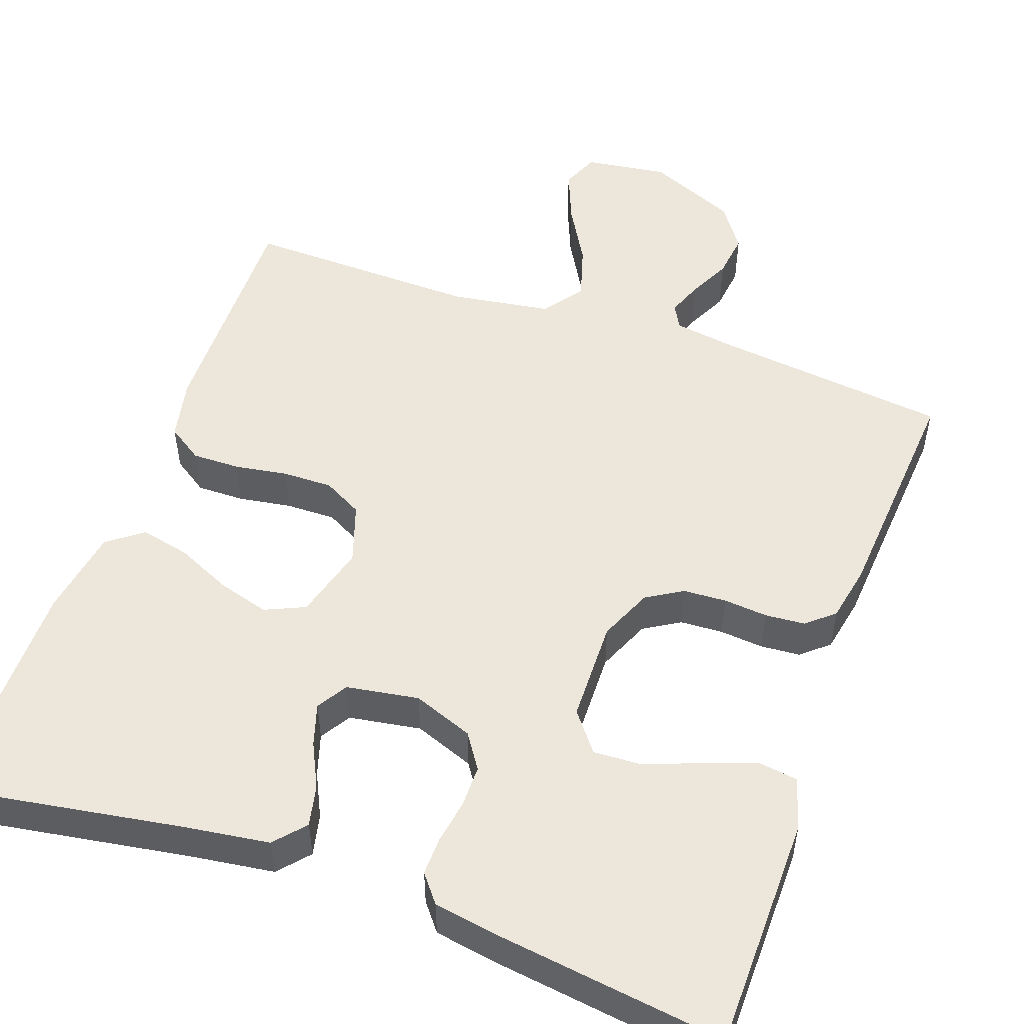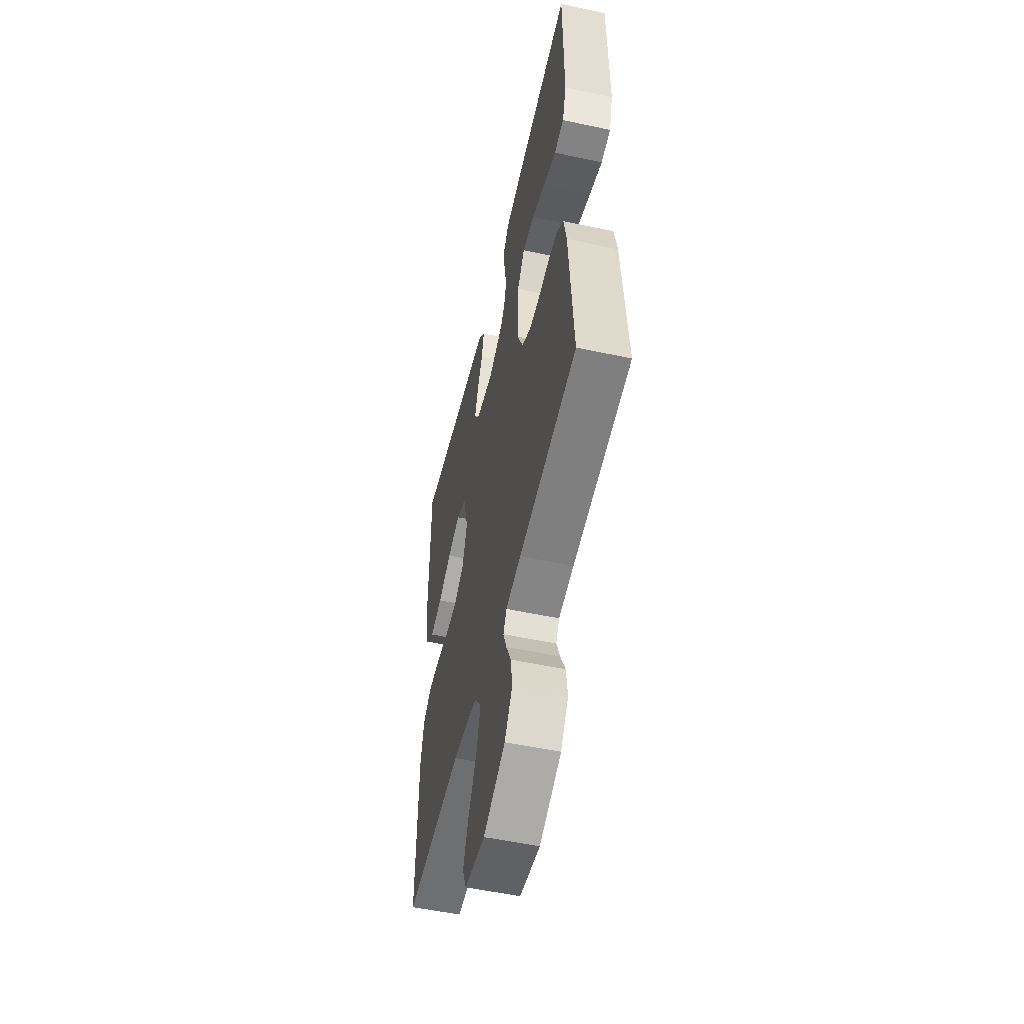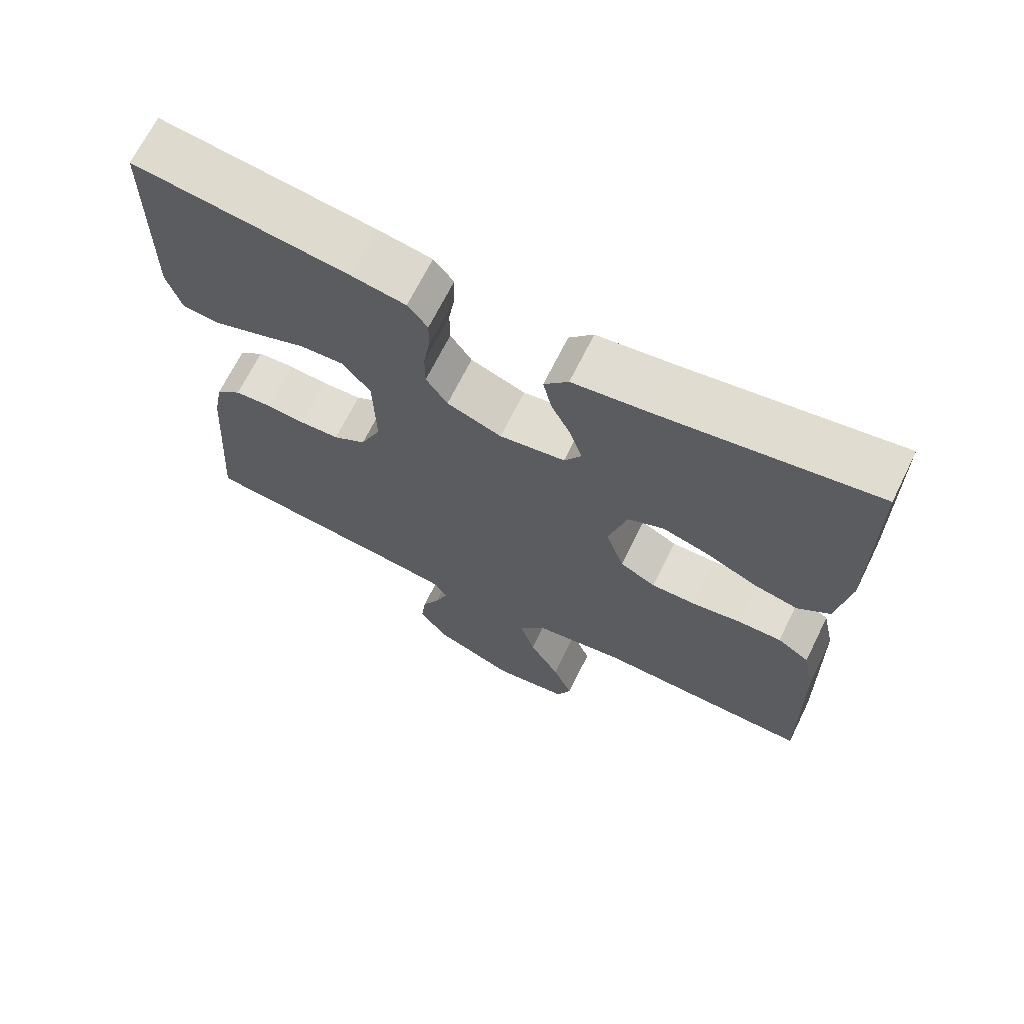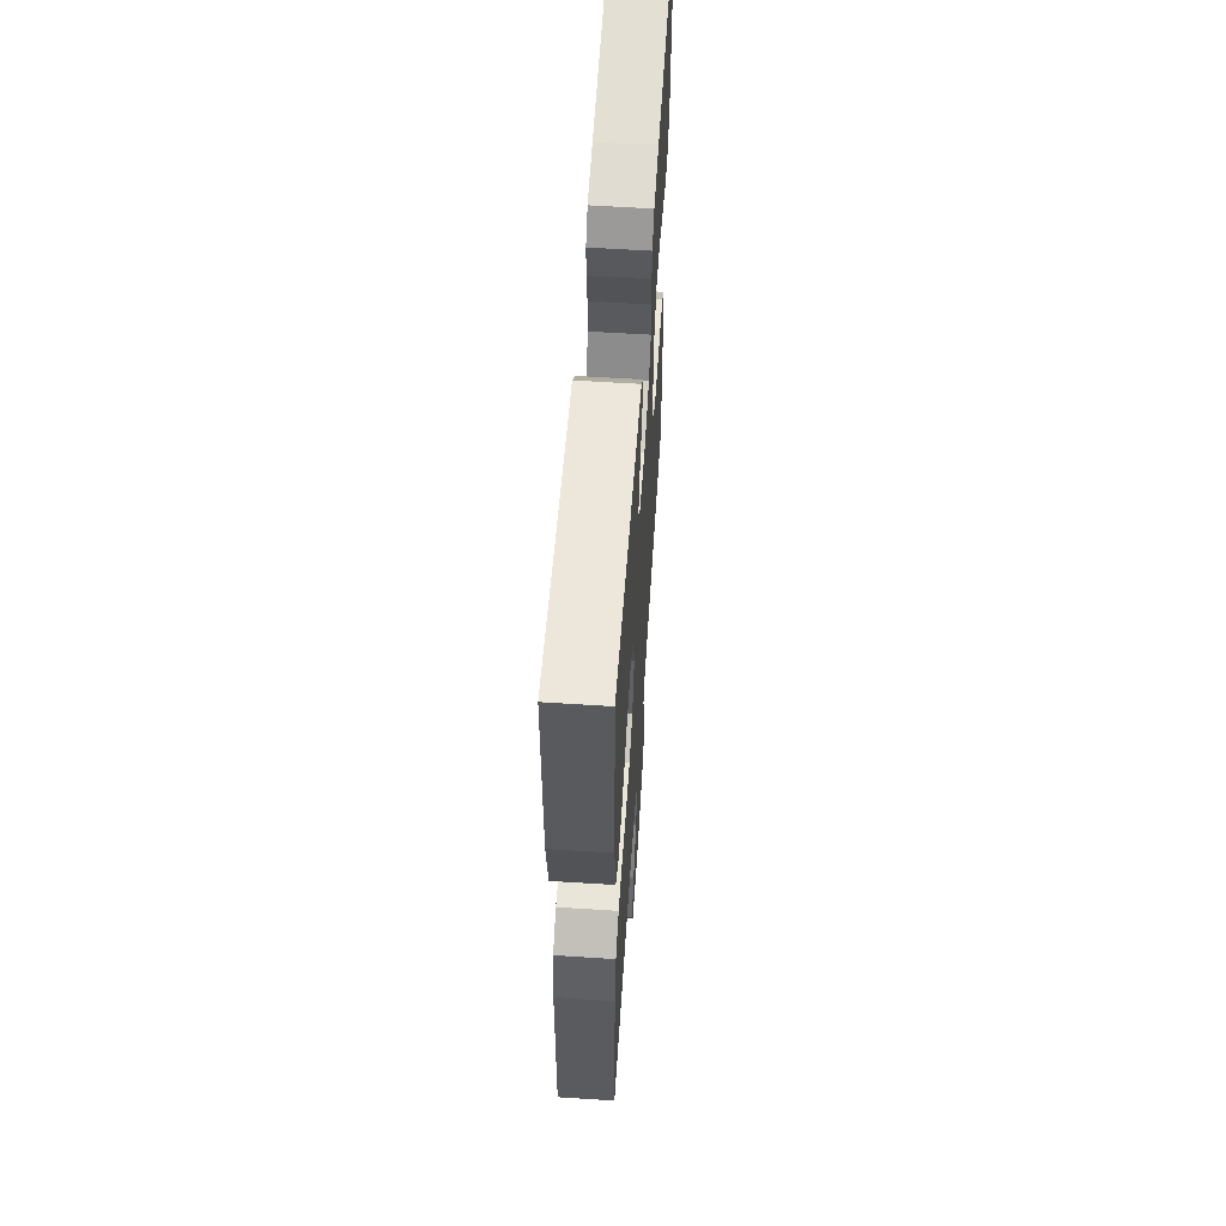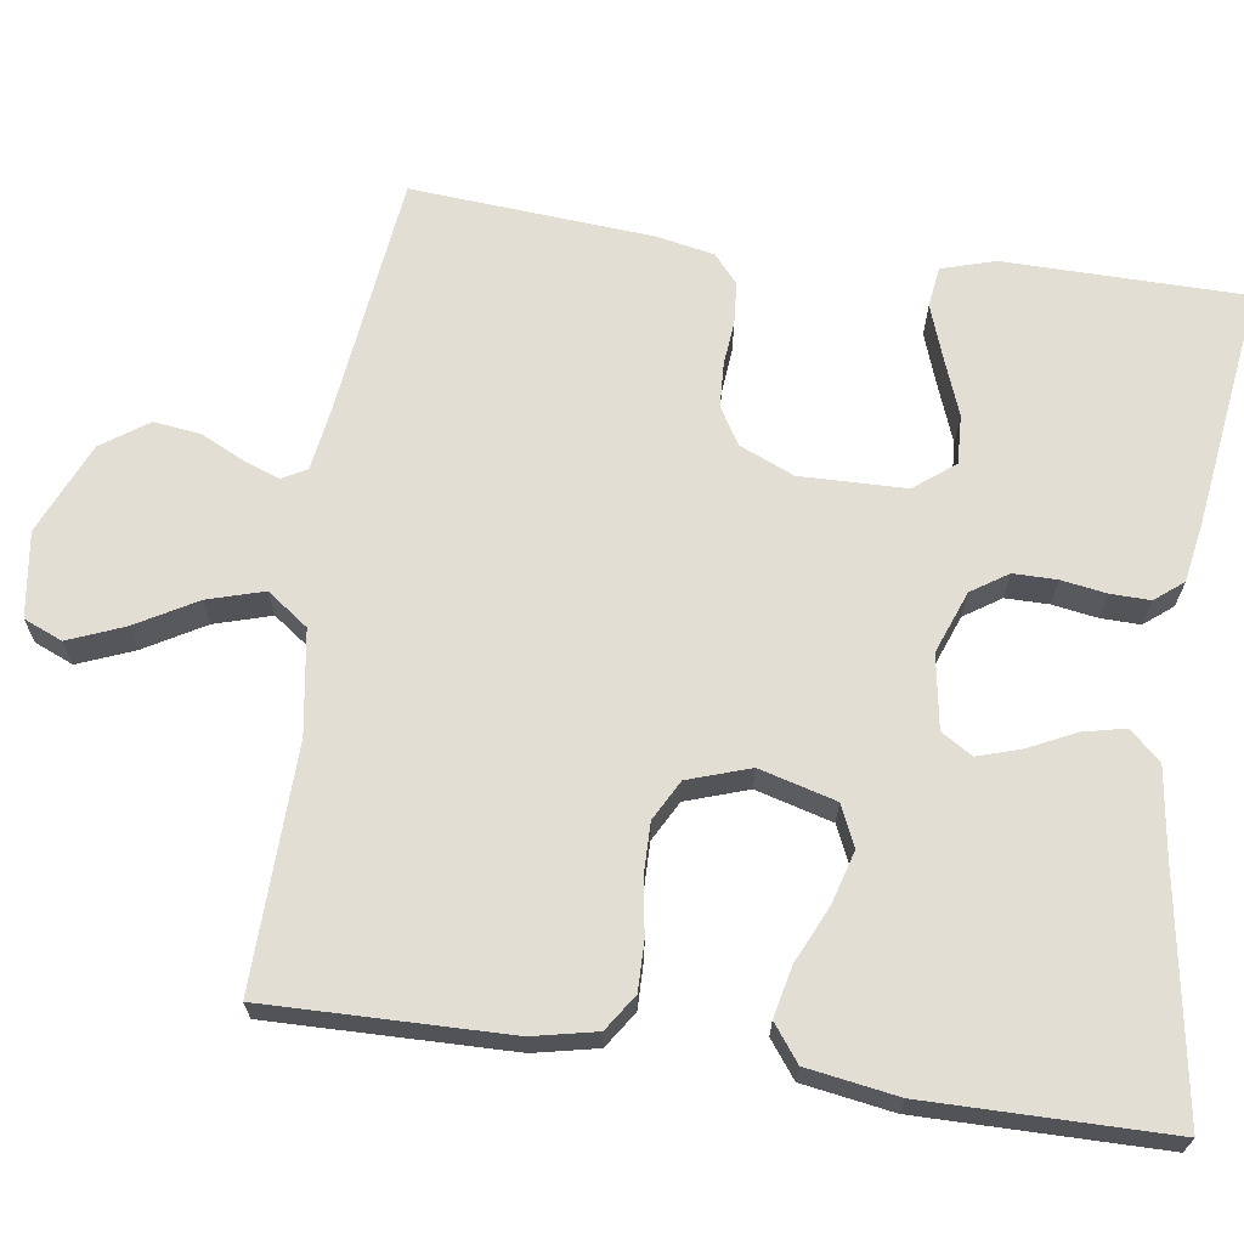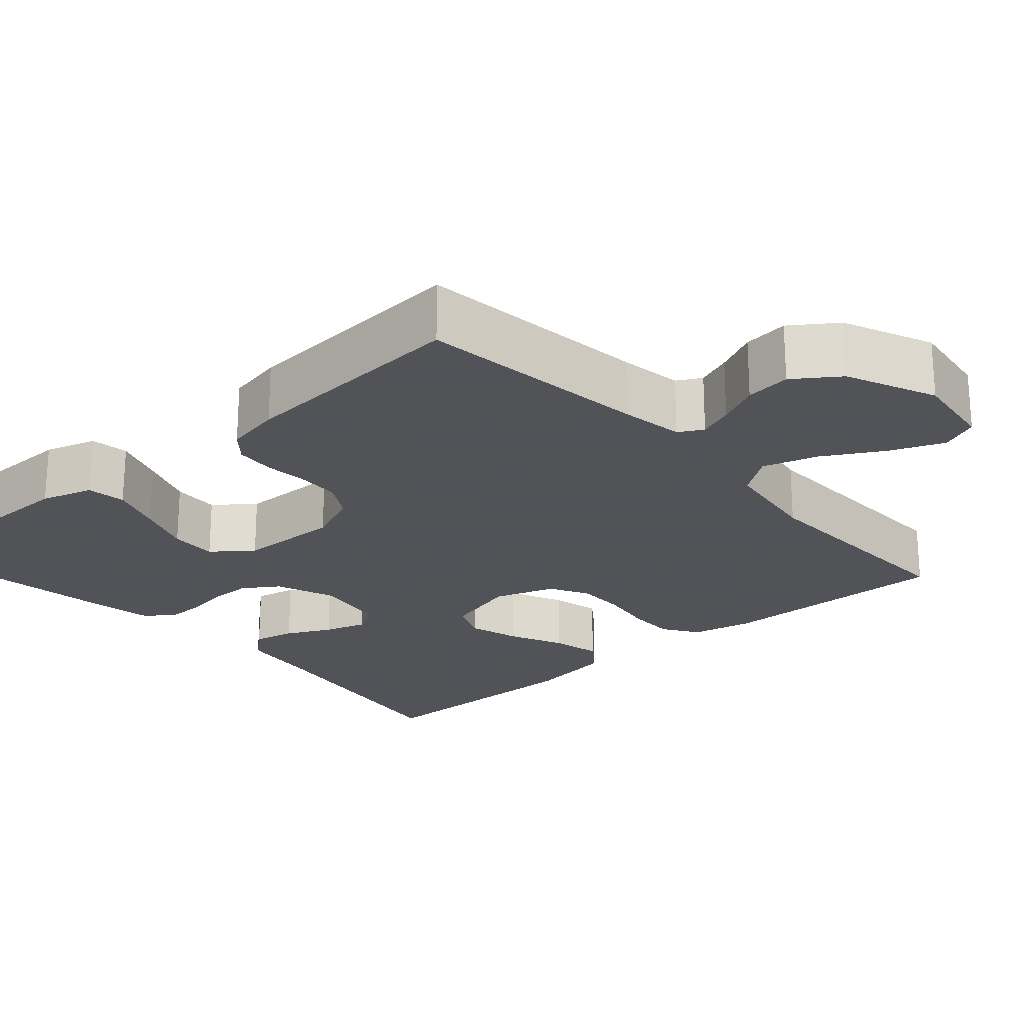
<metadata>
{"format":"obj","ext":"obj","renderer":"f3d","projection":"perspective","resolution":1024,"background":"white","views":[{"elev":51.5,"azim":19.7,"up":"+Y"},{"elev":-53.2,"azim":77.1,"up":"+Z"},{"elev":68.4,"azim":-153.7,"up":"+Z"},{"elev":59.0,"azim":-86.2,"up":"+Z"},{"elev":67.2,"azim":-81.7,"up":"+Y"},{"elev":-22.5,"azim":131.6,"up":"+Y"}]}
</metadata>
<code>
v -0.5 0.07 -0.5
v -0.494 0.07 -0.2
v -0.477 0.07 -0.121
v -0.432 0.07 -0.091
v -0.371 0.07 -0.092
v -0.303 0.07 -0.103
v -0.239 0.07 -0.104
v -0.189 0.07 -0.077
v -0.163 0.07 0
v -0.189 0.07 0.095
v -0.24 0.07 0.118
v -0.306 0.07 0.099
v -0.376 0.07 0.067
v -0.439 0.07 0.053
v -0.484 0.07 0.087
v -0.502 0.07 0.2
v -0.5 0.07 0.5
v -0.2 0.07 0.451
v -0.093 0.07 0.436
v -0.059 0.07 0.397
v -0.071 0.07 0.344
v -0.099 0.07 0.287
v -0.116 0.07 0.233
v -0.092 0.07 0.194
v 0 0.07 0.179
v 0.077 0.07 0.208
v 0.107 0.07 0.253
v 0.107 0.07 0.307
v 0.098 0.07 0.363
v 0.097 0.07 0.412
v 0.125 0.07 0.447
v 0.2 0.07 0.46
v 0.5 0.07 0.5
v 0.503 0.07 0.2
v 0.483 0.07 0.134
v 0.433 0.07 0.127
v 0.366 0.07 0.151
v 0.295 0.07 0.178
v 0.234 0.07 0.181
v 0.195 0.07 0.131
v 0.192 0.07 0
v 0.221 0.07 -0.068
v 0.267 0.07 -0.096
v 0.322 0.07 -0.099
v 0.378 0.07 -0.094
v 0.429 0.07 -0.098
v 0.464 0.07 -0.128
v 0.478 0.07 -0.2
v 0.5 0.07 -0.5
v 0.2 0.07 -0.535
v 0.121 0.07 -0.547
v 0.104 0.07 -0.578
v 0.121 0.07 -0.623
v 0.147 0.07 -0.677
v 0.154 0.07 -0.735
v 0.114 0.07 -0.792
v 0 0.07 -0.841
v -0.106 0.07 -0.826
v -0.126 0.07 -0.778
v -0.098 0.07 -0.709
v -0.055 0.07 -0.634
v -0.034 0.07 -0.564
v -0.071 0.07 -0.513
v -0.2 0.07 -0.493
v -0.5 0 -0.5
v -0.494 0 -0.2
v -0.477 0 -0.121
v -0.432 0 -0.091
v -0.371 0 -0.092
v -0.303 0 -0.103
v -0.239 0 -0.104
v -0.189 0 -0.077
v -0.163 0 0
v -0.189 0 0.095
v -0.24 0 0.118
v -0.306 0 0.099
v -0.376 0 0.067
v -0.439 0 0.053
v -0.484 0 0.087
v -0.502 0 0.2
v -0.5 0 0.5
v -0.2 0 0.451
v -0.093 0 0.436
v -0.059 0 0.397
v -0.071 0 0.344
v -0.099 0 0.287
v -0.116 0 0.233
v -0.092 0 0.194
v 0 0 0.179
v 0.077 0 0.208
v 0.107 0 0.253
v 0.107 0 0.307
v 0.098 0 0.363
v 0.097 0 0.412
v 0.125 0 0.447
v 0.2 0 0.46
v 0.5 0 0.5
v 0.503 0 0.2
v 0.483 0 0.134
v 0.433 0 0.127
v 0.366 0 0.151
v 0.295 0 0.178
v 0.234 0 0.181
v 0.195 0 0.131
v 0.192 0 0
v 0.221 0 -0.068
v 0.267 0 -0.096
v 0.322 0 -0.099
v 0.378 0 -0.094
v 0.429 0 -0.098
v 0.464 0 -0.128
v 0.478 0 -0.2
v 0.5 0 -0.5
v 0.2 0 -0.535
v 0.121 0 -0.547
v 0.104 0 -0.578
v 0.121 0 -0.623
v 0.147 0 -0.677
v 0.154 0 -0.735
v 0.114 0 -0.792
v 0 0 -0.841
v -0.106 0 -0.826
v -0.126 0 -0.778
v -0.098 0 -0.709
v -0.055 0 -0.634
v -0.034 0 -0.564
v -0.071 0 -0.513
v -0.2 0 -0.493
f 58 59 60 61
f 58 61 62
f 57 58 62
f 56 57 62
f 53 54 55 56
f 52 53 56 62
f 51 52 62 63
f 47 48 49 50
f 47 50 51 63
f 44 45 46 47
f 43 44 47 63
f 35 36 37 38
f 33 34 35 38
f 33 38 39
f 32 33 39
f 31 32 39 40
f 28 29 30 31
f 27 28 31 40
f 19 20 21 22
f 18 19 22 23
f 17 18 23
f 16 17 23 24
f 12 13 14 15
f 11 12 15 16
f 3 4 5 6
f 3 6 7
f 64 1 2 3
f 64 3 7
f 42 43 63 64
f 41 42 64 7
f 26 27 40 41
f 25 26 41
f 11 16 24 25
f 10 11 25 41
f 9 10 41
f 8 9 41
f 7 8 41
f 125 124 123 122
f 126 125 122
f 126 122 121
f 126 121 120
f 120 119 118 117
f 126 120 117 116
f 127 126 116 115
f 114 113 112 111
f 127 115 114 111
f 111 110 109 108
f 127 111 108 107
f 102 101 100 99
f 102 99 98 97
f 103 102 97
f 103 97 96
f 104 103 96 95
f 95 94 93 92
f 104 95 92 91
f 86 85 84 83
f 87 86 83 82
f 87 82 81
f 88 87 81 80
f 79 78 77 76
f 80 79 76 75
f 70 69 68 67
f 71 70 67
f 67 66 65 128
f 71 67 128
f 128 127 107 106
f 71 128 106 105
f 105 104 91 90
f 105 90 89
f 89 88 80 75
f 105 89 75 74
f 105 74 73
f 105 73 72
f 105 72 71
f 1 65 66 2
f 2 66 67 3
f 3 67 68 4
f 4 68 69 5
f 5 69 70 6
f 6 70 71 7
f 7 71 72 8
f 8 72 73 9
f 9 73 74 10
f 10 74 75 11
f 11 75 76 12
f 12 76 77 13
f 13 77 78 14
f 14 78 79 15
f 15 79 80 16
f 16 80 81 17
f 17 81 82 18
f 18 82 83 19
f 19 83 84 20
f 20 84 85 21
f 21 85 86 22
f 22 86 87 23
f 23 87 88 24
f 24 88 89 25
f 25 89 90 26
f 26 90 91 27
f 27 91 92 28
f 28 92 93 29
f 29 93 94 30
f 30 94 95 31
f 31 95 96 32
f 32 96 97 33
f 33 97 98 34
f 34 98 99 35
f 35 99 100 36
f 36 100 101 37
f 37 101 102 38
f 38 102 103 39
f 39 103 104 40
f 40 104 105 41
f 41 105 106 42
f 42 106 107 43
f 43 107 108 44
f 44 108 109 45
f 45 109 110 46
f 46 110 111 47
f 47 111 112 48
f 48 112 113 49
f 49 113 114 50
f 50 114 115 51
f 51 115 116 52
f 52 116 117 53
f 53 117 118 54
f 54 118 119 55
f 55 119 120 56
f 56 120 121 57
f 57 121 122 58
f 58 122 123 59
f 59 123 124 60
f 60 124 125 61
f 61 125 126 62
f 62 126 127 63
f 63 127 128 64
f 64 128 65 1

</code>
